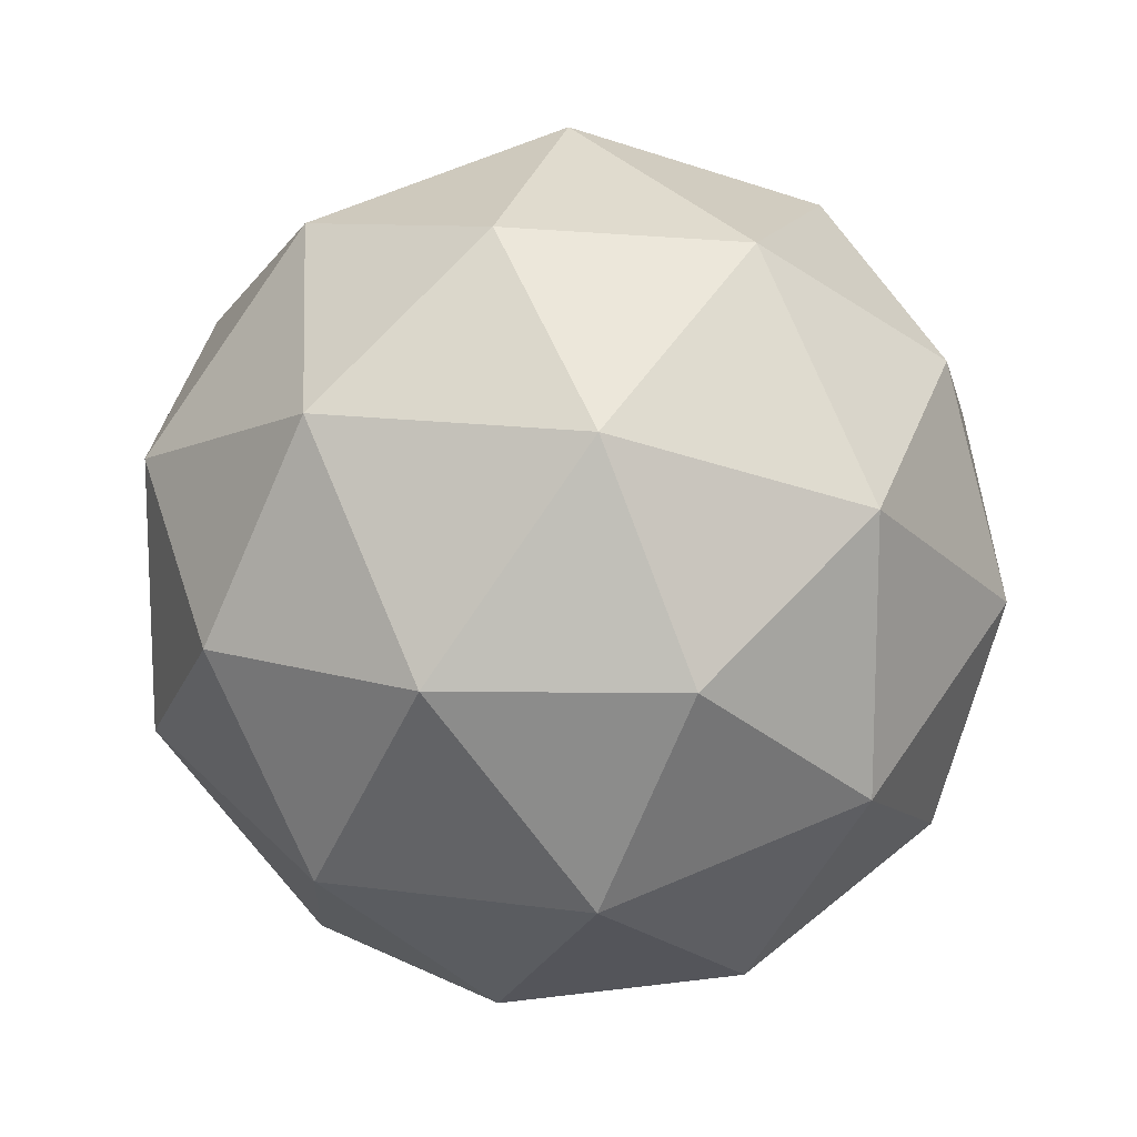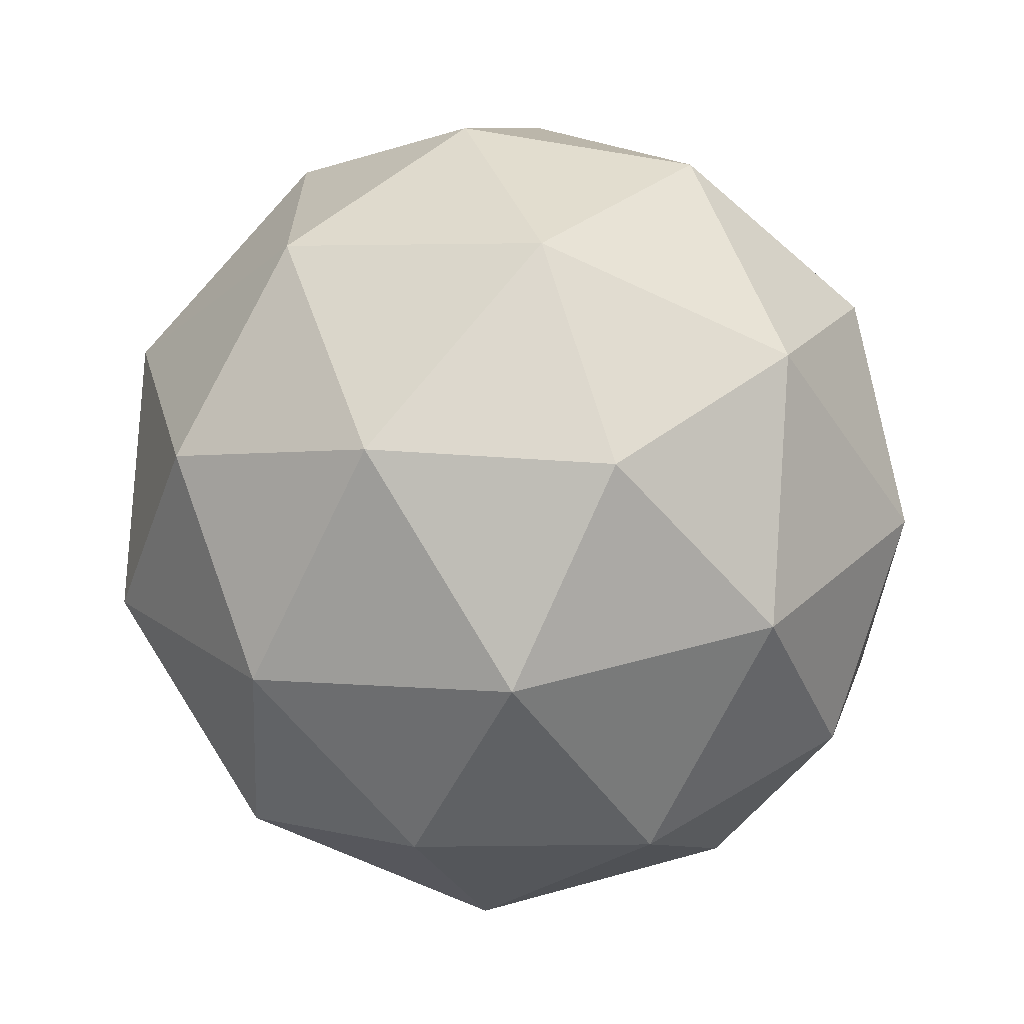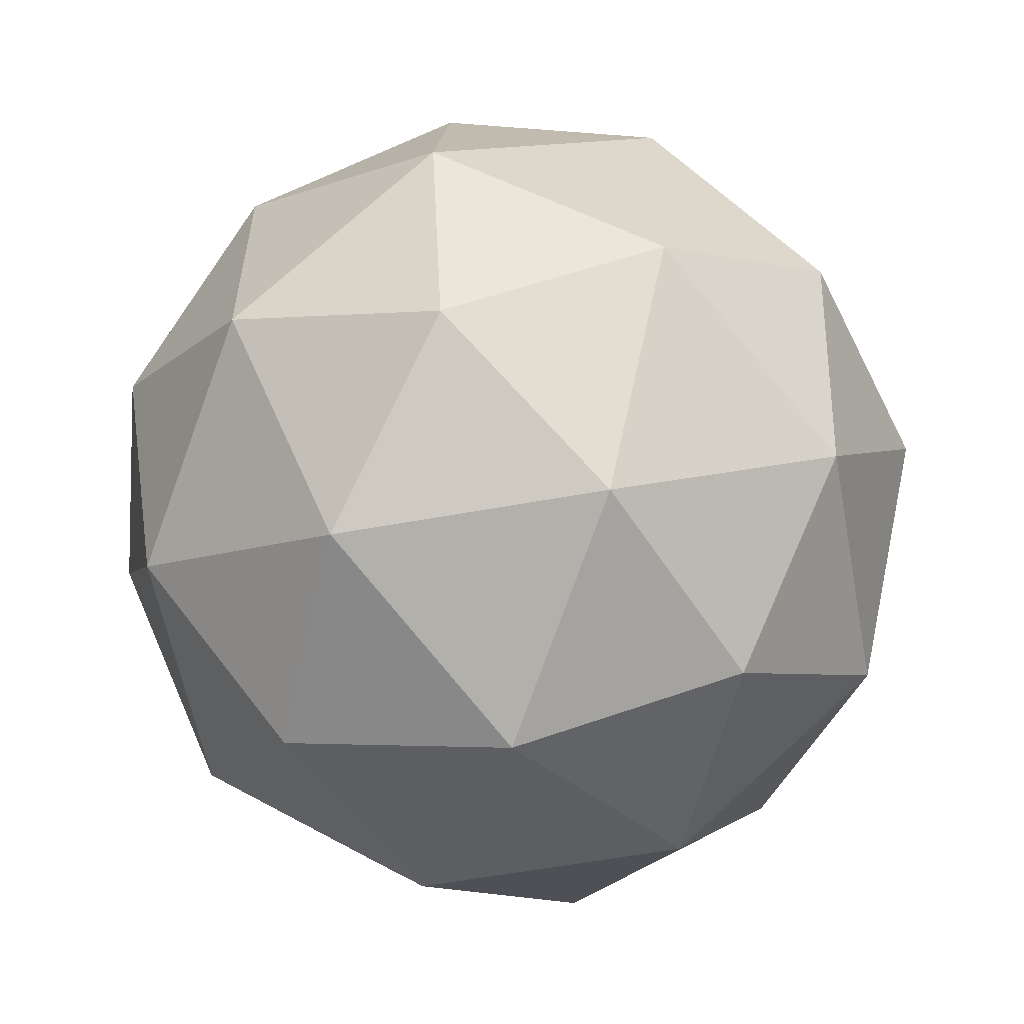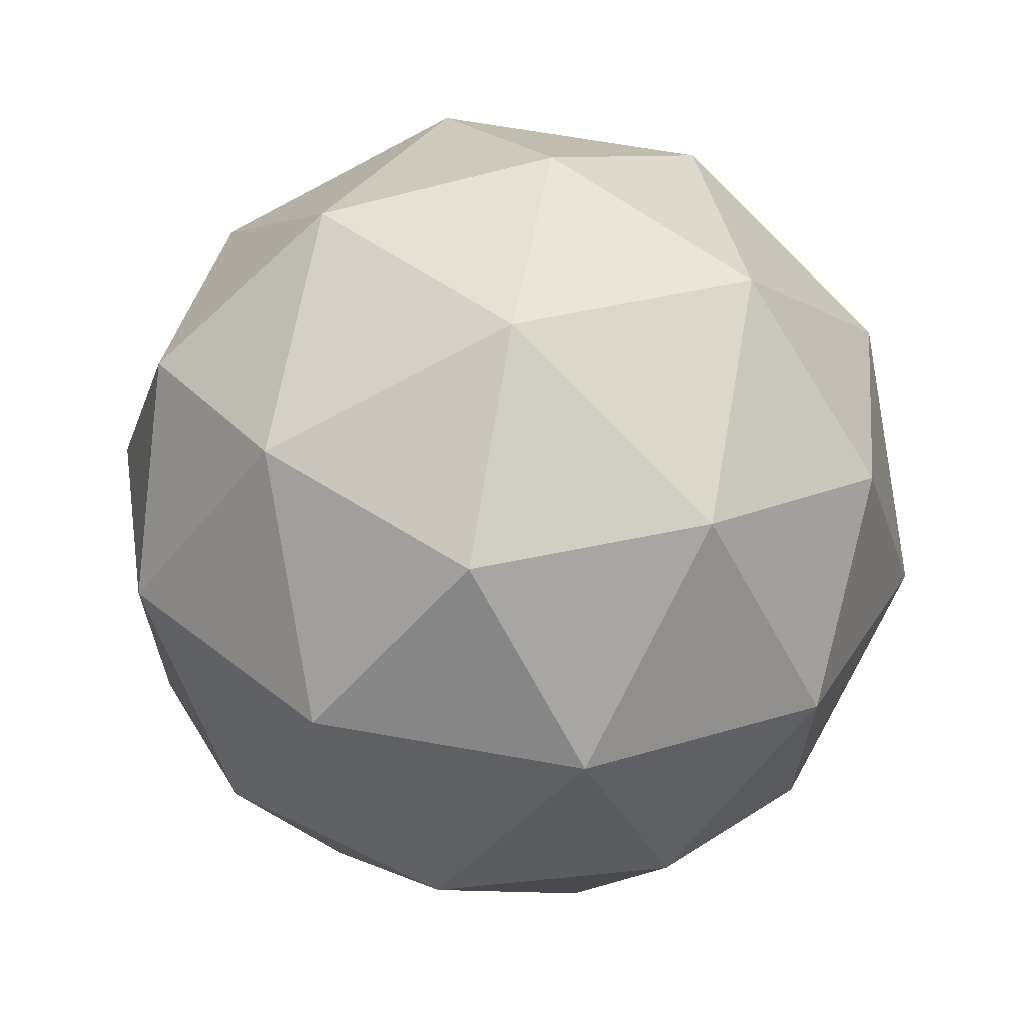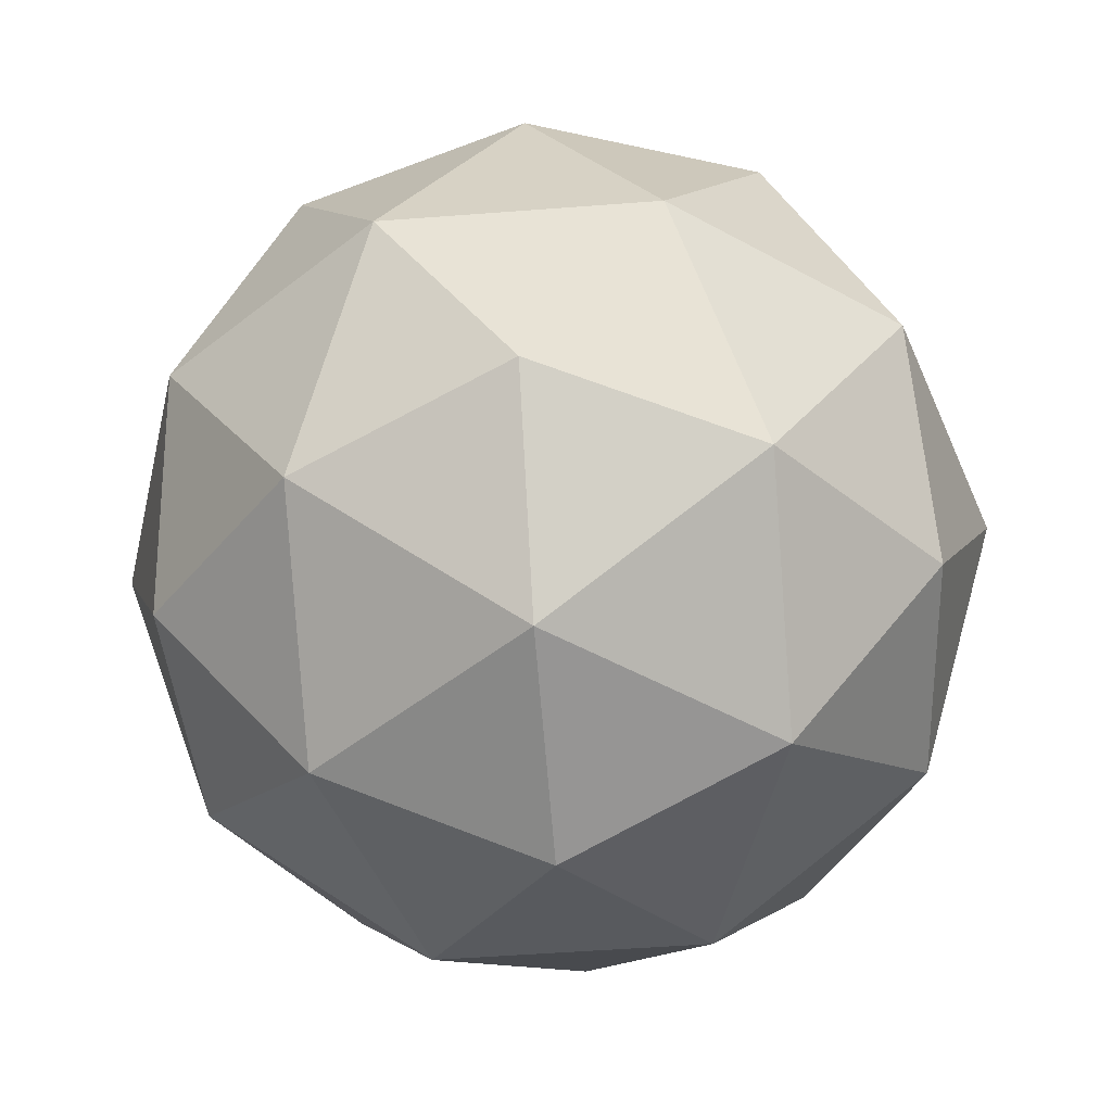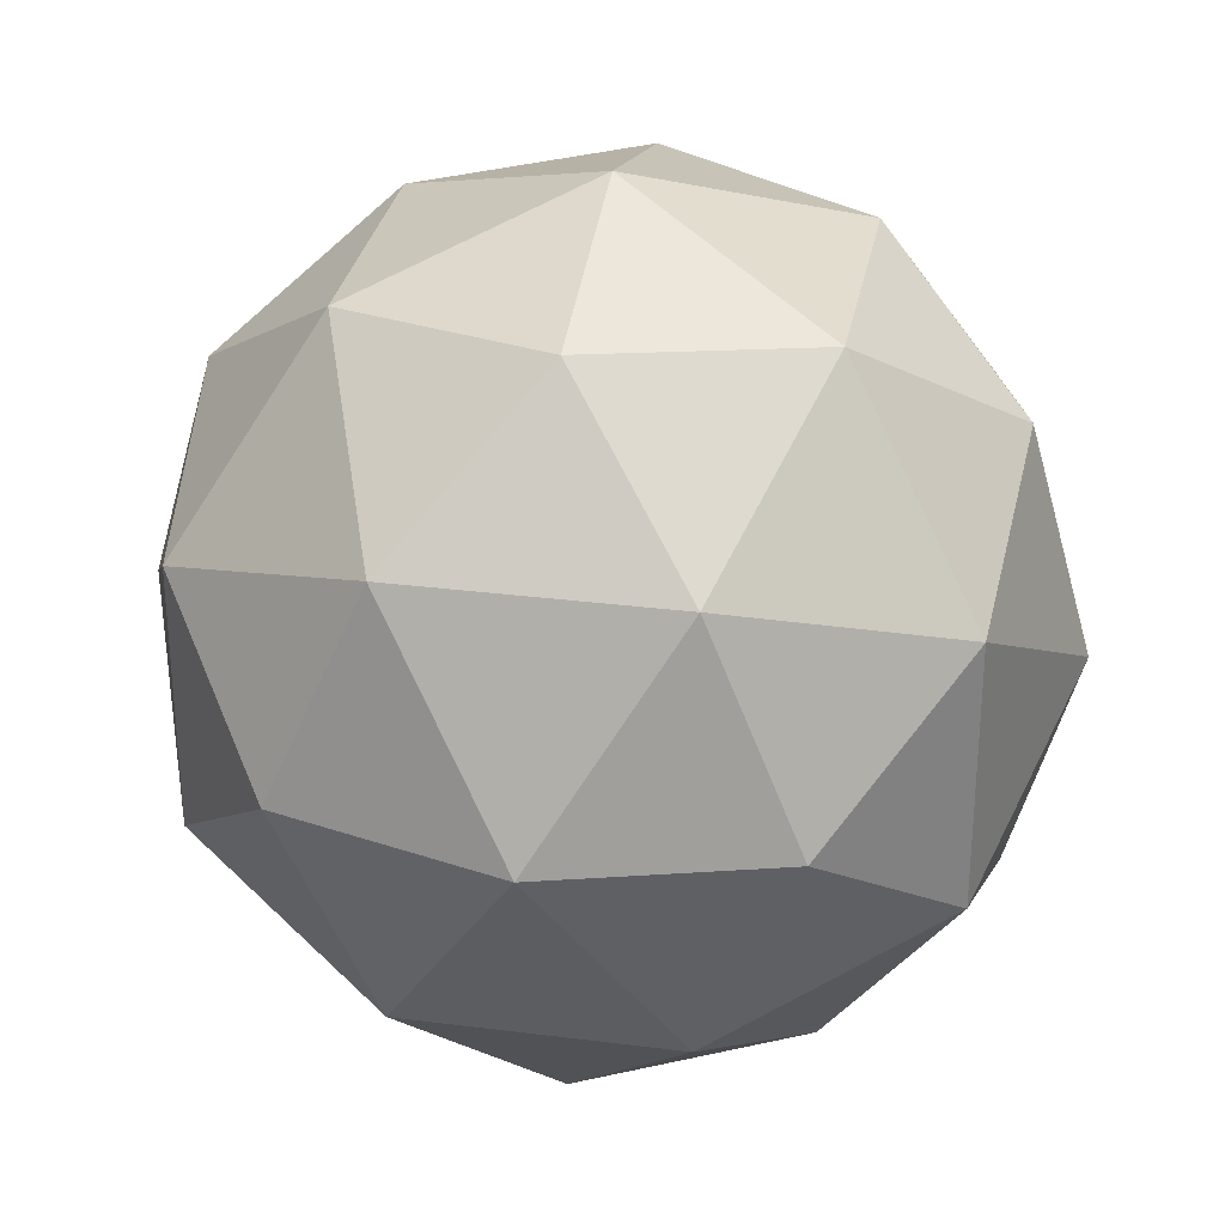
<metadata>
{"format":"obj","ext":"obj","renderer":"f3d","projection":"perspective","resolution":1024,"background":"white","views":[{"elev":14.6,"azim":165.3,"up":"+Z"},{"elev":-66.9,"azim":-57.0,"up":"+Z"},{"elev":-58.7,"azim":-111.1,"up":"+Z"},{"elev":65.8,"azim":-21.6,"up":"+Z"},{"elev":-50.4,"azim":130.8,"up":"+Y"},{"elev":30.4,"azim":-21.3,"up":"+Z"}]}
</metadata>
<code>
o Icosphere
v 0 -1 0
v 0.7236 -0.4472 0.5257
v -0.2764 -0.4472 0.8506
v -0.8944 -0.4472 0
v -0.2764 -0.4472 -0.8506
v 0.7236 -0.4472 -0.5257
v 0.2764 0.4472 0.8506
v -0.7236 0.4472 0.5257
v -0.7236 0.4472 -0.5257
v 0.2764 0.4472 -0.8506
v 0.8944 0.4472 0
v 0 1 0
v -0.1625 -0.8507 0.5
v 0.4253 -0.8507 0.309
v 0.2629 -0.5257 0.809
v 0.8506 -0.5257 0
v 0.4253 -0.8507 -0.309
v -0.5257 -0.8507 0
v -0.6882 -0.5257 0.5
v -0.1625 -0.8507 -0.5
v -0.6882 -0.5257 -0.5
v 0.2629 -0.5257 -0.809
v 0.9511 0 0.309
v 0.9511 0 -0.309
v 0 0 1
v 0.5878 0 0.809
v -0.9511 0 0.309
v -0.5878 0 0.809
v -0.5878 0 -0.809
v -0.9511 0 -0.309
v 0.5878 0 -0.809
v 0 0 -1
v 0.6882 0.5257 0.5
v -0.2629 0.5257 0.809
v -0.8506 0.5257 0
v -0.2629 0.5257 -0.809
v 0.6882 0.5257 -0.5
v 0.1625 0.8507 0.5
v 0.5257 0.8507 0
v -0.4253 0.8507 0.309
v -0.4253 0.8507 -0.309
v 0.1625 0.8507 -0.5
v 0.9511 0 0.009221
v 0.4253 -0.8507 0.01466
v -0.9511 0 0.009775
v -0.4253 0.8507 0.006622
v -0.638 0.6882 0.003311
f 1 14 13
f 2 14 16
f 1 13 18
f 1 18 20
f 1 20 17
f 2 16 23
f 3 15 25
f 4 19 27
f 5 21 29
f 6 22 31
f 2 23 26
f 3 25 28
f 4 45 30
f 5 29 32
f 6 31 24
f 7 33 38
f 8 34 40
f 9 35 41
f 10 36 42
f 11 37 39
f 39 42 12
f 39 37 42
f 37 10 42
f 42 41 12
f 42 36 41
f 36 9 41
f 41 46 12
f 41 35 47 46
f 35 8 40
f 40 38 12
f 40 34 38
f 34 7 38
f 38 39 12
f 38 33 39
f 33 11 39
f 24 37 11
f 24 31 37
f 31 10 37
f 32 36 10
f 32 29 36
f 29 9 36
f 30 35 9
f 30 45 35
f 27 8 35
f 28 34 8
f 28 25 34
f 25 7 34
f 26 33 7
f 26 23 33
f 23 11 33
f 31 32 10
f 31 22 32
f 22 5 32
f 29 30 9
f 29 21 30
f 21 4 30
f 27 28 8
f 27 19 28
f 19 3 28
f 25 26 7
f 25 15 26
f 15 2 26
f 23 43 11
f 23 16 43
f 16 6 24
f 17 22 6
f 17 20 22
f 20 5 22
f 20 21 5
f 20 18 21
f 18 4 21
f 18 19 4
f 18 13 19
f 13 3 19
f 16 17 6
f 16 14 44
f 14 1 44
f 13 15 3
f 13 14 15
f 14 2 15
f 11 43 24
f 43 16 24
f 44 17 16
f 44 1 17
f 35 45 27
f 45 4 27
f 12 46 40
f 46 47 35 40

</code>
